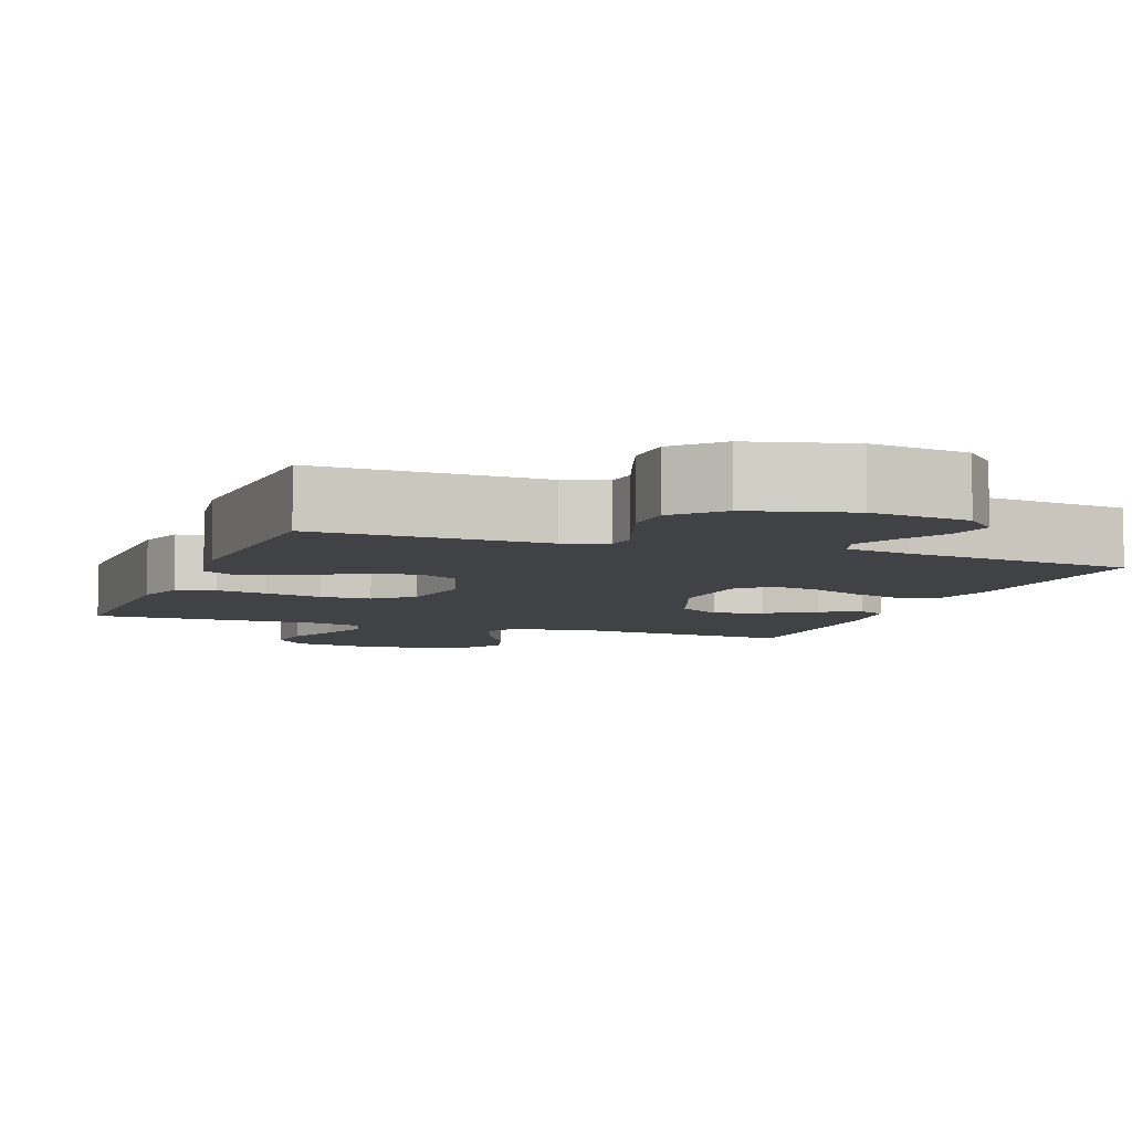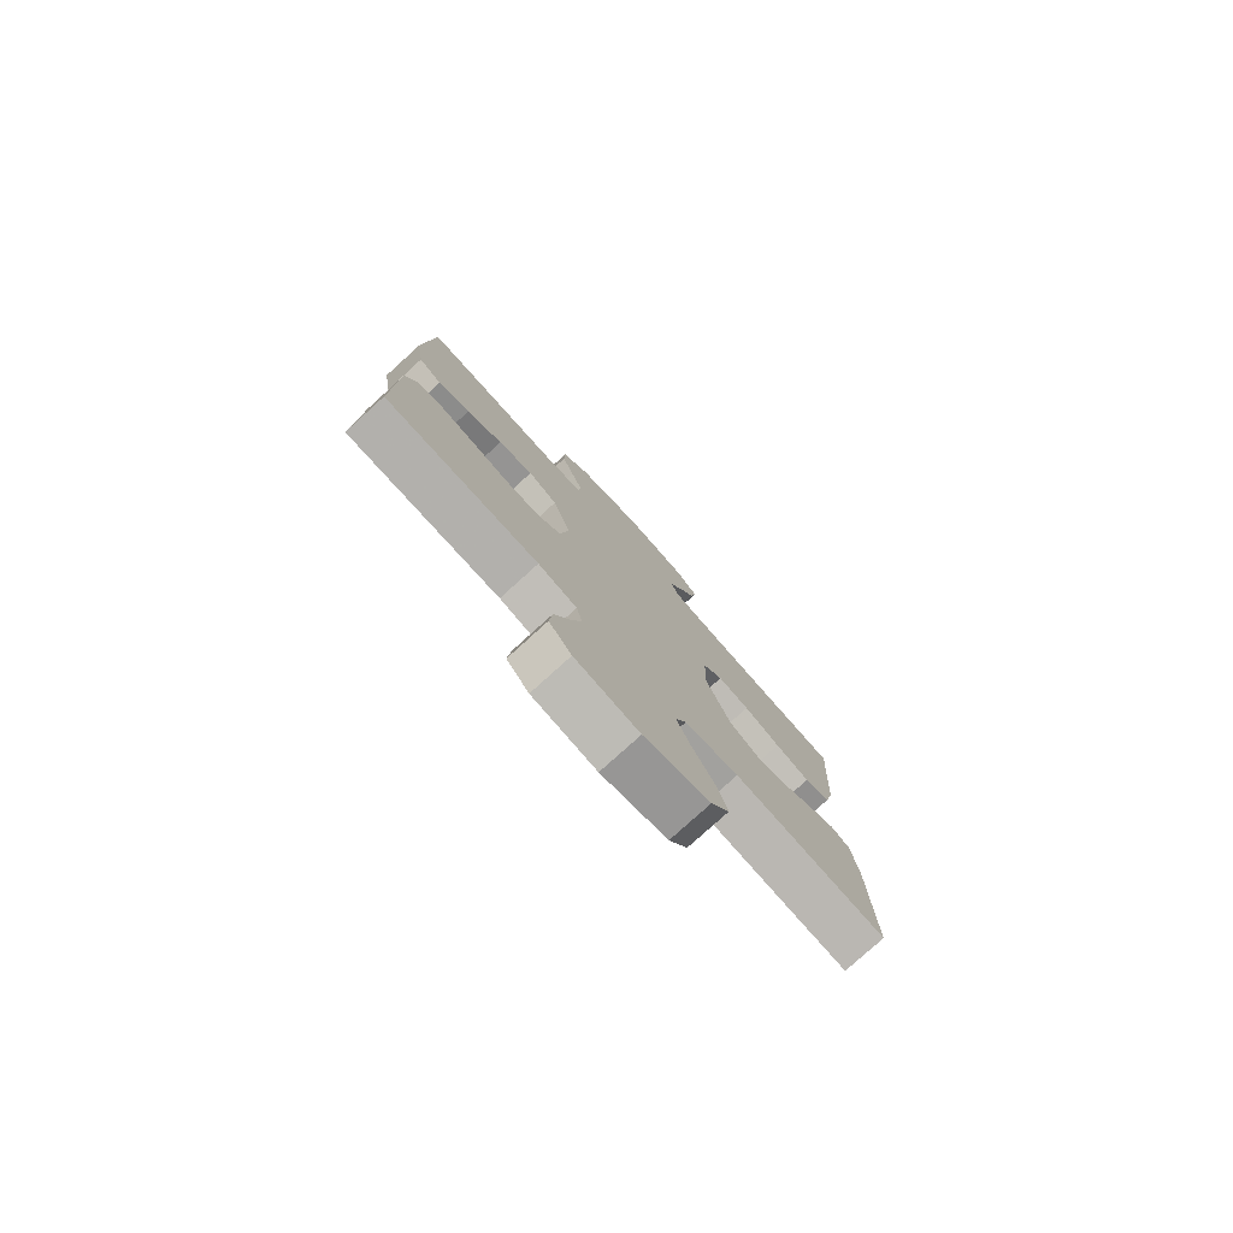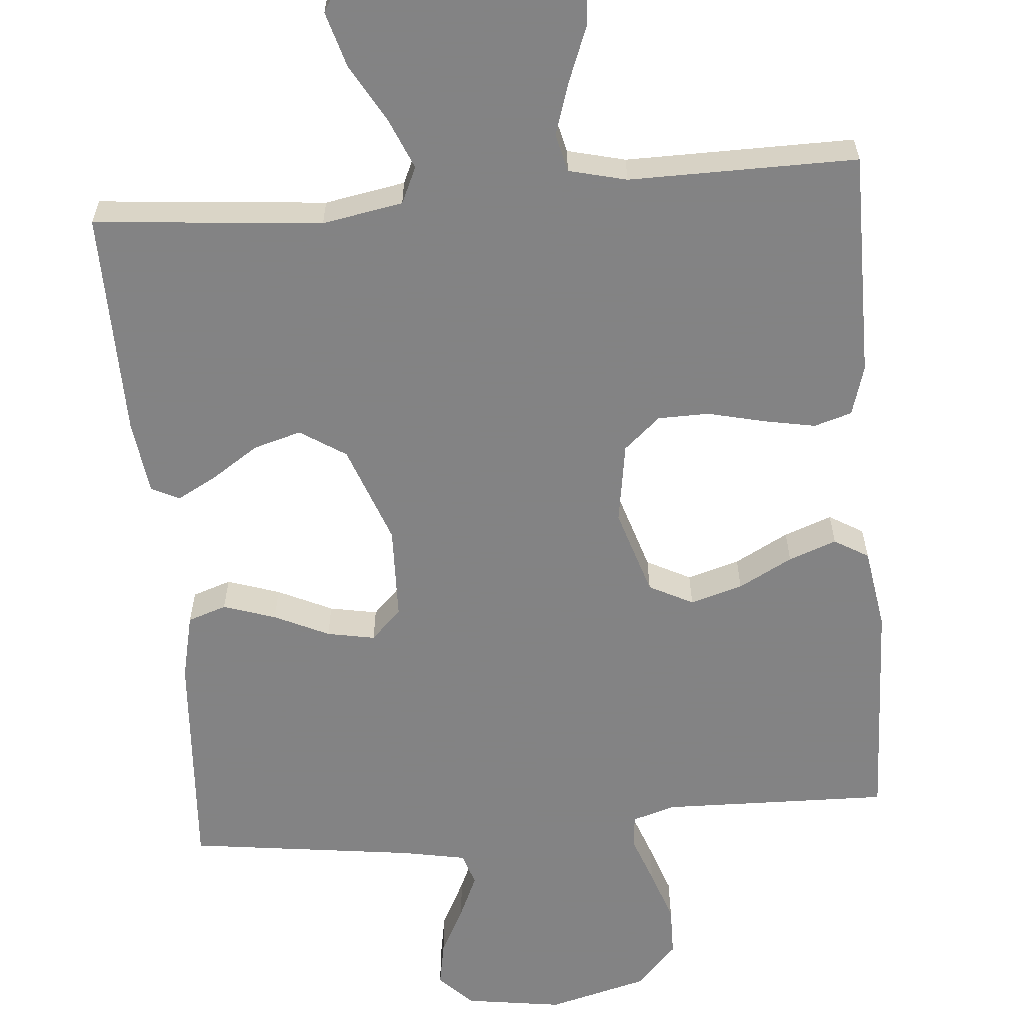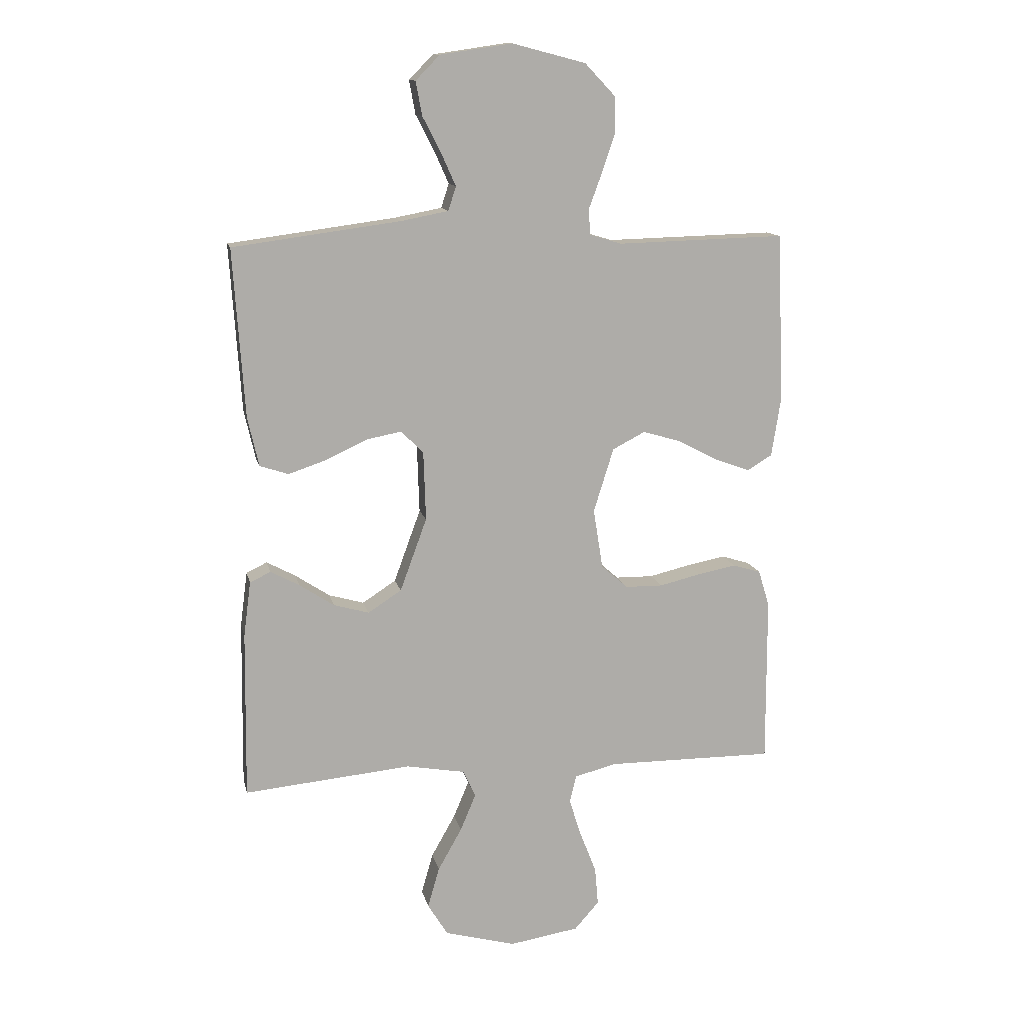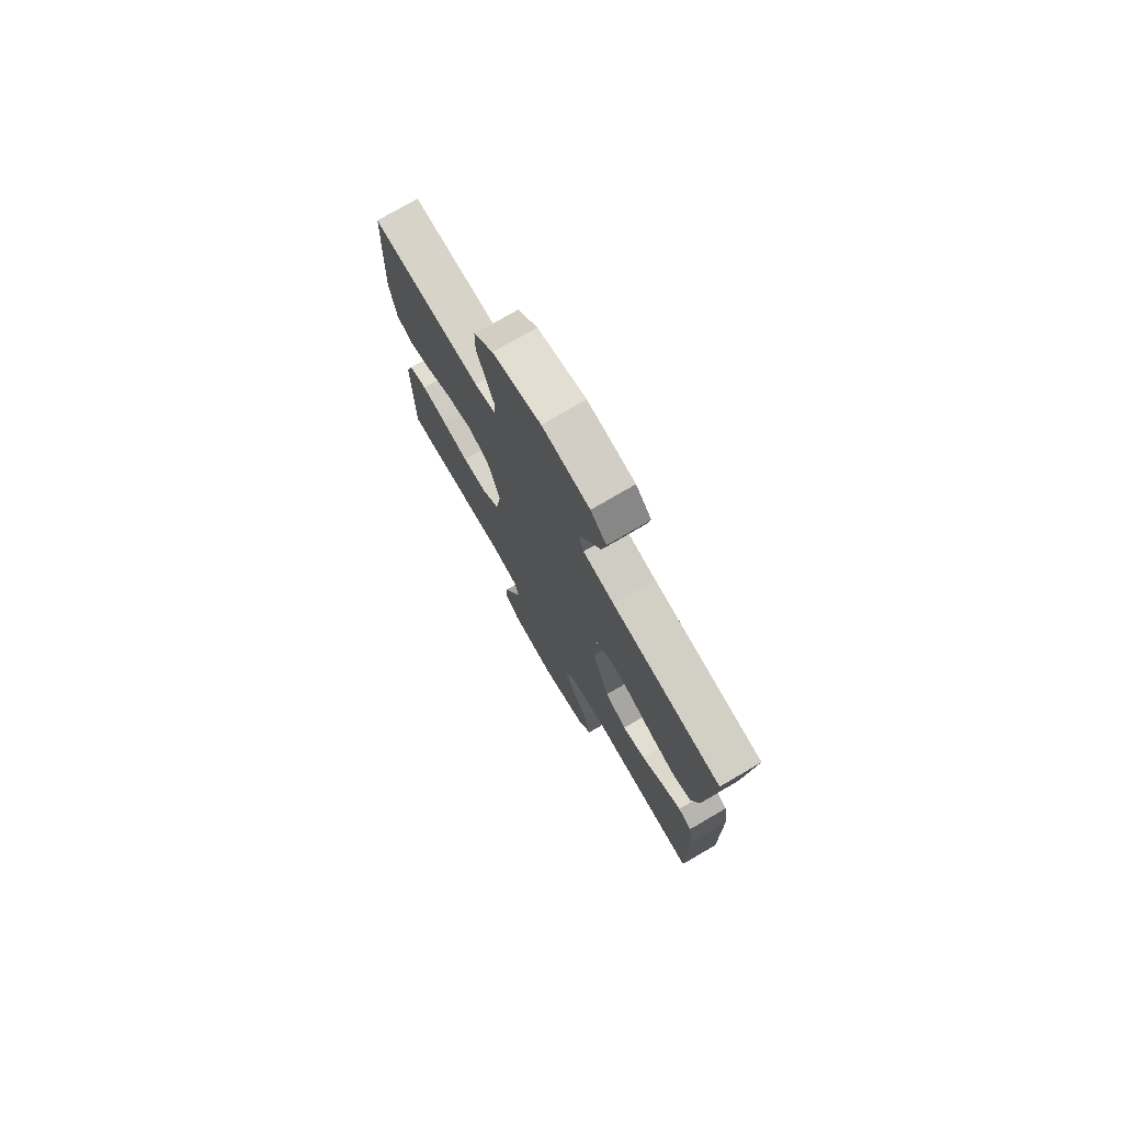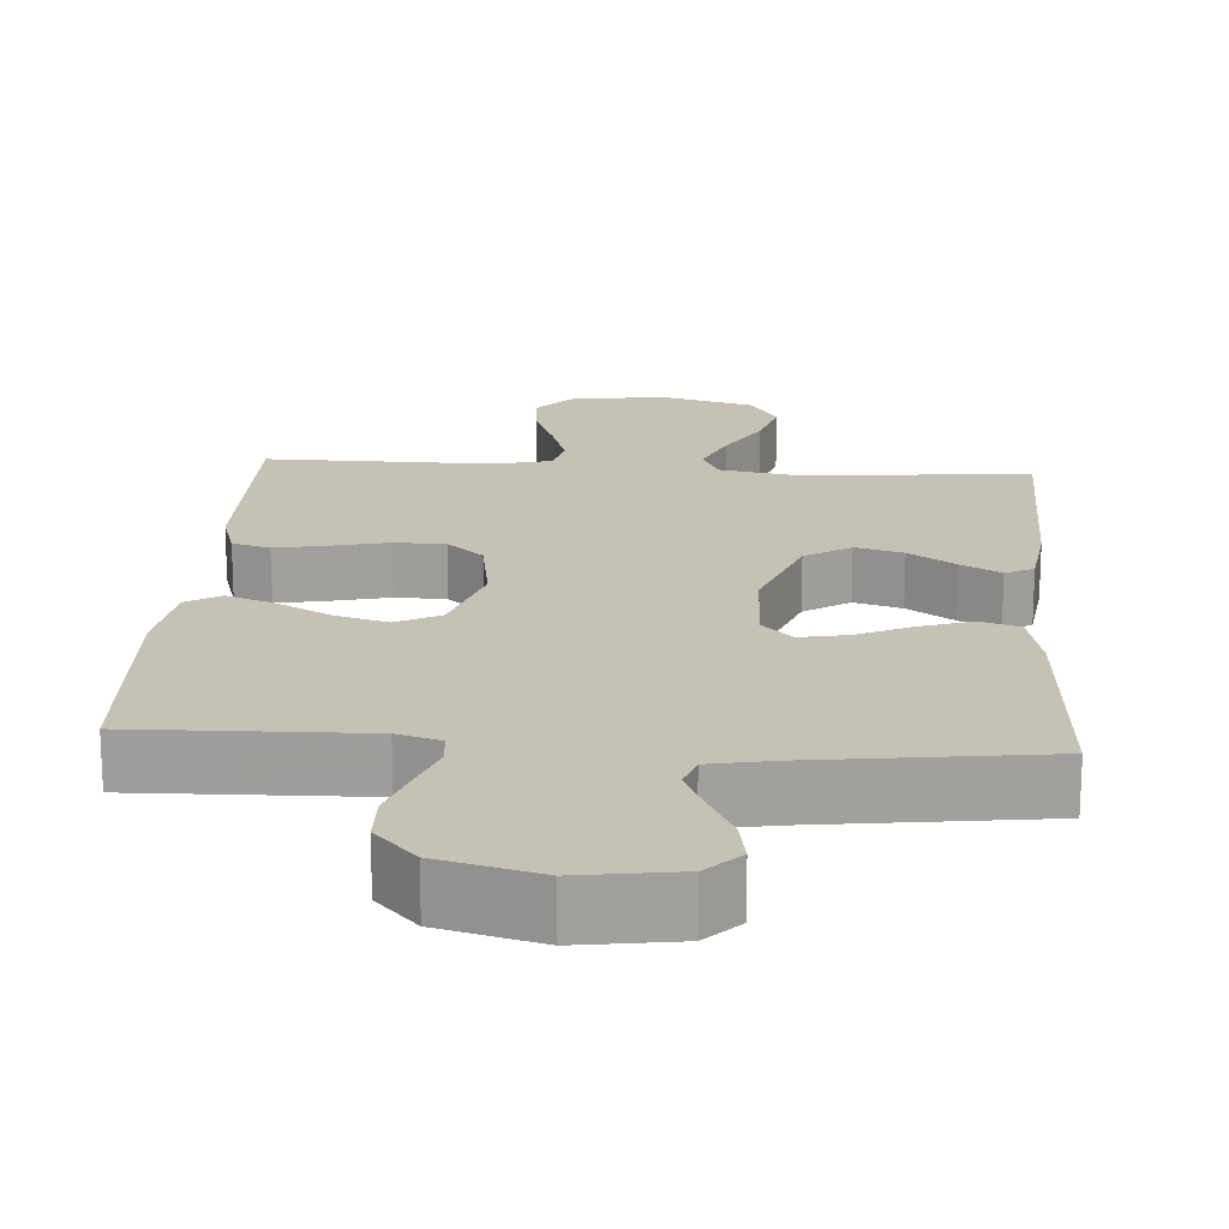
<metadata>
{"format":"obj","ext":"obj","renderer":"f3d","projection":"perspective","resolution":1024,"background":"white","views":[{"elev":-6.4,"azim":-20.4,"up":"+Y"},{"elev":-79.1,"azim":-47.9,"up":"+Z"},{"elev":-61.1,"azim":-175.0,"up":"+Y"},{"elev":13.0,"azim":167.8,"up":"+Z"},{"elev":76.1,"azim":59.7,"up":"+Z"},{"elev":18.8,"azim":4.0,"up":"+Y"}]}
</metadata>
<code>
v 0.5 0.07 0.5
v 0.48 0.07 0.2
v 0.46 0.07 0.112
v 0.409 0.07 0.095
v 0.34 0.07 0.118
v 0.268 0.07 0.152
v 0.205 0.07 0.164
v 0.165 0.07 0.124
v 0.161 0.07 0
v 0.209 0.07 -0.131
v 0.269 0.07 -0.17
v 0.332 0.07 -0.152
v 0.394 0.07 -0.111
v 0.446 0.07 -0.083
v 0.483 0.07 -0.101
v 0.496 0.07 -0.2
v 0.5 0.07 -0.5
v 0.2 0.07 -0.472
v 0.094 0.07 -0.491
v 0.072 0.07 -0.539
v 0.1 0.07 -0.606
v 0.143 0.07 -0.682
v 0.164 0.07 -0.755
v 0.128 0.07 -0.814
v 0 0.07 -0.849
v -0.125 0.07 -0.829
v -0.169 0.07 -0.779
v -0.163 0.07 -0.71
v -0.134 0.07 -0.636
v -0.112 0.07 -0.567
v -0.124 0.07 -0.517
v -0.2 0.07 -0.498
v -0.5 0.07 -0.5
v -0.499 0.07 -0.2
v -0.479 0.07 -0.134
v -0.429 0.07 -0.119
v -0.361 0.07 -0.132
v -0.286 0.07 -0.15
v -0.219 0.07 -0.149
v -0.171 0.07 -0.107
v -0.154 0.07 0
v -0.19 0.07 0.115
v -0.248 0.07 0.145
v -0.317 0.07 0.125
v -0.388 0.07 0.087
v -0.451 0.07 0.064
v -0.496 0.07 0.091
v -0.513 0.07 0.2
v -0.5 0.07 0.5
v -0.2 0.07 0.492
v -0.143 0.07 0.509
v -0.139 0.07 0.553
v -0.162 0.07 0.616
v -0.186 0.07 0.686
v -0.185 0.07 0.753
v -0.131 0.07 0.81
v 0 0.07 0.844
v 0.129 0.07 0.825
v 0.172 0.07 0.781
v 0.161 0.07 0.721
v 0.128 0.07 0.657
v 0.102 0.07 0.599
v 0.116 0.07 0.556
v 0.2 0.07 0.54
v 0.5 0 0.5
v 0.48 0 0.2
v 0.46 0 0.112
v 0.409 0 0.095
v 0.34 0 0.118
v 0.268 0 0.152
v 0.205 0 0.164
v 0.165 0 0.124
v 0.161 0 0
v 0.209 0 -0.131
v 0.269 0 -0.17
v 0.332 0 -0.152
v 0.394 0 -0.111
v 0.446 0 -0.083
v 0.483 0 -0.101
v 0.496 0 -0.2
v 0.5 0 -0.5
v 0.2 0 -0.472
v 0.094 0 -0.491
v 0.072 0 -0.539
v 0.1 0 -0.606
v 0.143 0 -0.682
v 0.164 0 -0.755
v 0.128 0 -0.814
v 0 0 -0.849
v -0.125 0 -0.829
v -0.169 0 -0.779
v -0.163 0 -0.71
v -0.134 0 -0.636
v -0.112 0 -0.567
v -0.124 0 -0.517
v -0.2 0 -0.498
v -0.5 0 -0.5
v -0.499 0 -0.2
v -0.479 0 -0.134
v -0.429 0 -0.119
v -0.361 0 -0.132
v -0.286 0 -0.15
v -0.219 0 -0.149
v -0.171 0 -0.107
v -0.154 0 0
v -0.19 0 0.115
v -0.248 0 0.145
v -0.317 0 0.125
v -0.388 0 0.087
v -0.451 0 0.064
v -0.496 0 0.091
v -0.513 0 0.2
v -0.5 0 0.5
v -0.2 0 0.492
v -0.143 0 0.509
v -0.139 0 0.553
v -0.162 0 0.616
v -0.186 0 0.686
v -0.185 0 0.753
v -0.131 0 0.81
v 0 0 0.844
v 0.129 0 0.825
v 0.172 0 0.781
v 0.161 0 0.721
v 0.128 0 0.657
v 0.102 0 0.599
v 0.116 0 0.556
v 0.2 0 0.54
f 58 59 60 61
f 58 61 62
f 57 58 62
f 56 57 62 63
f 52 53 54 55
f 52 55 56 63
f 47 48 49 50
f 47 50 51
f 44 45 46 47
f 43 44 47 51
f 42 43 51
f 41 42 51
f 35 36 37 38
f 33 34 35 38
f 32 33 38 39
f 31 32 39 40
f 26 27 28 29
f 26 29 30
f 25 26 30
f 21 22 23 24
f 20 21 24 25
f 15 16 17 18
f 15 18 19
f 12 13 14 15
f 12 15 19
f 11 12 19
f 10 11 19
f 9 10 19 20
f 3 4 5 6
f 1 2 3 6
f 64 1 6 7
f 63 64 7 8
f 41 51 52 63
f 31 40 41 63
f 25 30 31 63
f 20 25 63
f 8 9 20 63
f 125 124 123 122
f 126 125 122
f 126 122 121
f 127 126 121 120
f 119 118 117 116
f 127 120 119 116
f 114 113 112 111
f 115 114 111
f 111 110 109 108
f 115 111 108 107
f 115 107 106
f 115 106 105
f 102 101 100 99
f 102 99 98 97
f 103 102 97 96
f 104 103 96 95
f 93 92 91 90
f 94 93 90
f 94 90 89
f 88 87 86 85
f 89 88 85 84
f 82 81 80 79
f 83 82 79
f 79 78 77 76
f 83 79 76
f 83 76 75
f 83 75 74
f 84 83 74 73
f 70 69 68 67
f 70 67 66 65
f 71 70 65 128
f 72 71 128 127
f 127 116 115 105
f 127 105 104 95
f 127 95 94 89
f 127 89 84
f 127 84 73 72
f 1 65 66 2
f 2 66 67 3
f 3 67 68 4
f 4 68 69 5
f 5 69 70 6
f 6 70 71 7
f 7 71 72 8
f 8 72 73 9
f 9 73 74 10
f 10 74 75 11
f 11 75 76 12
f 12 76 77 13
f 13 77 78 14
f 14 78 79 15
f 15 79 80 16
f 16 80 81 17
f 17 81 82 18
f 18 82 83 19
f 19 83 84 20
f 20 84 85 21
f 21 85 86 22
f 22 86 87 23
f 23 87 88 24
f 24 88 89 25
f 25 89 90 26
f 26 90 91 27
f 27 91 92 28
f 28 92 93 29
f 29 93 94 30
f 30 94 95 31
f 31 95 96 32
f 32 96 97 33
f 33 97 98 34
f 34 98 99 35
f 35 99 100 36
f 36 100 101 37
f 37 101 102 38
f 38 102 103 39
f 39 103 104 40
f 40 104 105 41
f 41 105 106 42
f 42 106 107 43
f 43 107 108 44
f 44 108 109 45
f 45 109 110 46
f 46 110 111 47
f 47 111 112 48
f 48 112 113 49
f 49 113 114 50
f 50 114 115 51
f 51 115 116 52
f 52 116 117 53
f 53 117 118 54
f 54 118 119 55
f 55 119 120 56
f 56 120 121 57
f 57 121 122 58
f 58 122 123 59
f 59 123 124 60
f 60 124 125 61
f 61 125 126 62
f 62 126 127 63
f 63 127 128 64
f 64 128 65 1

</code>
